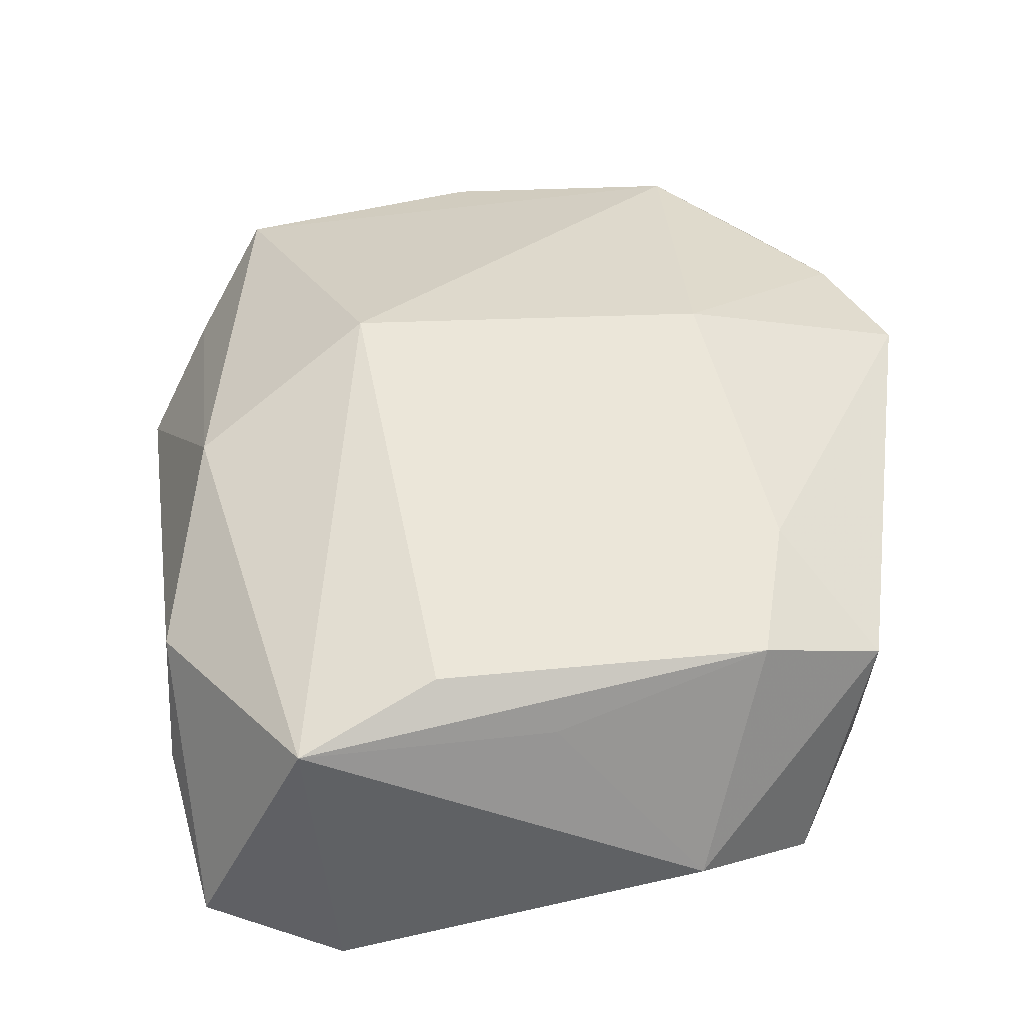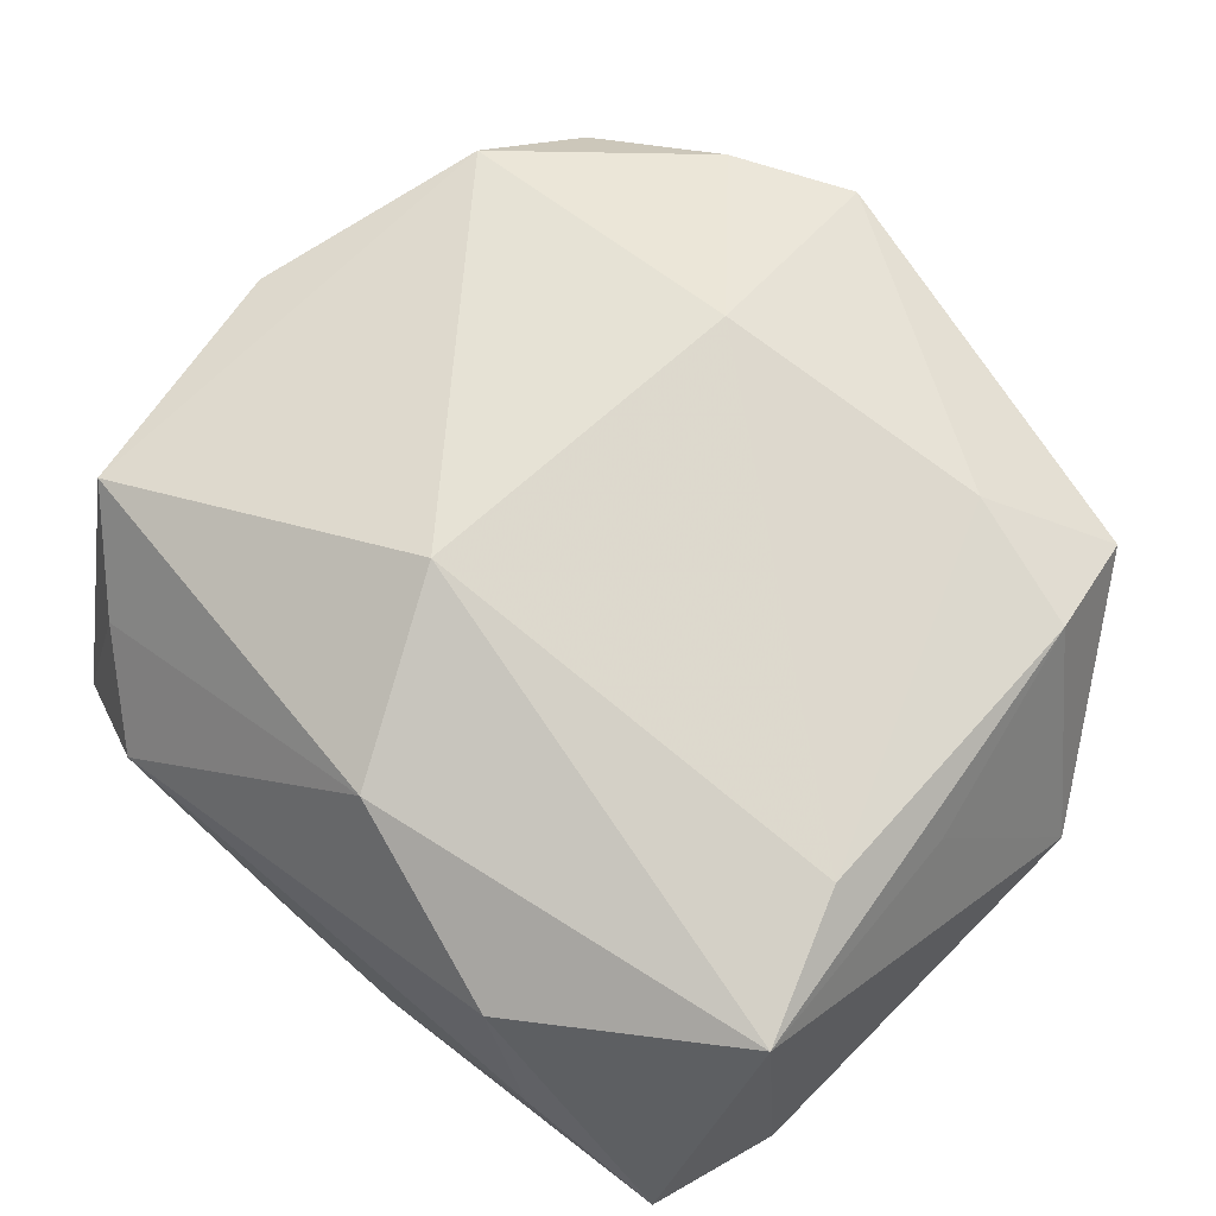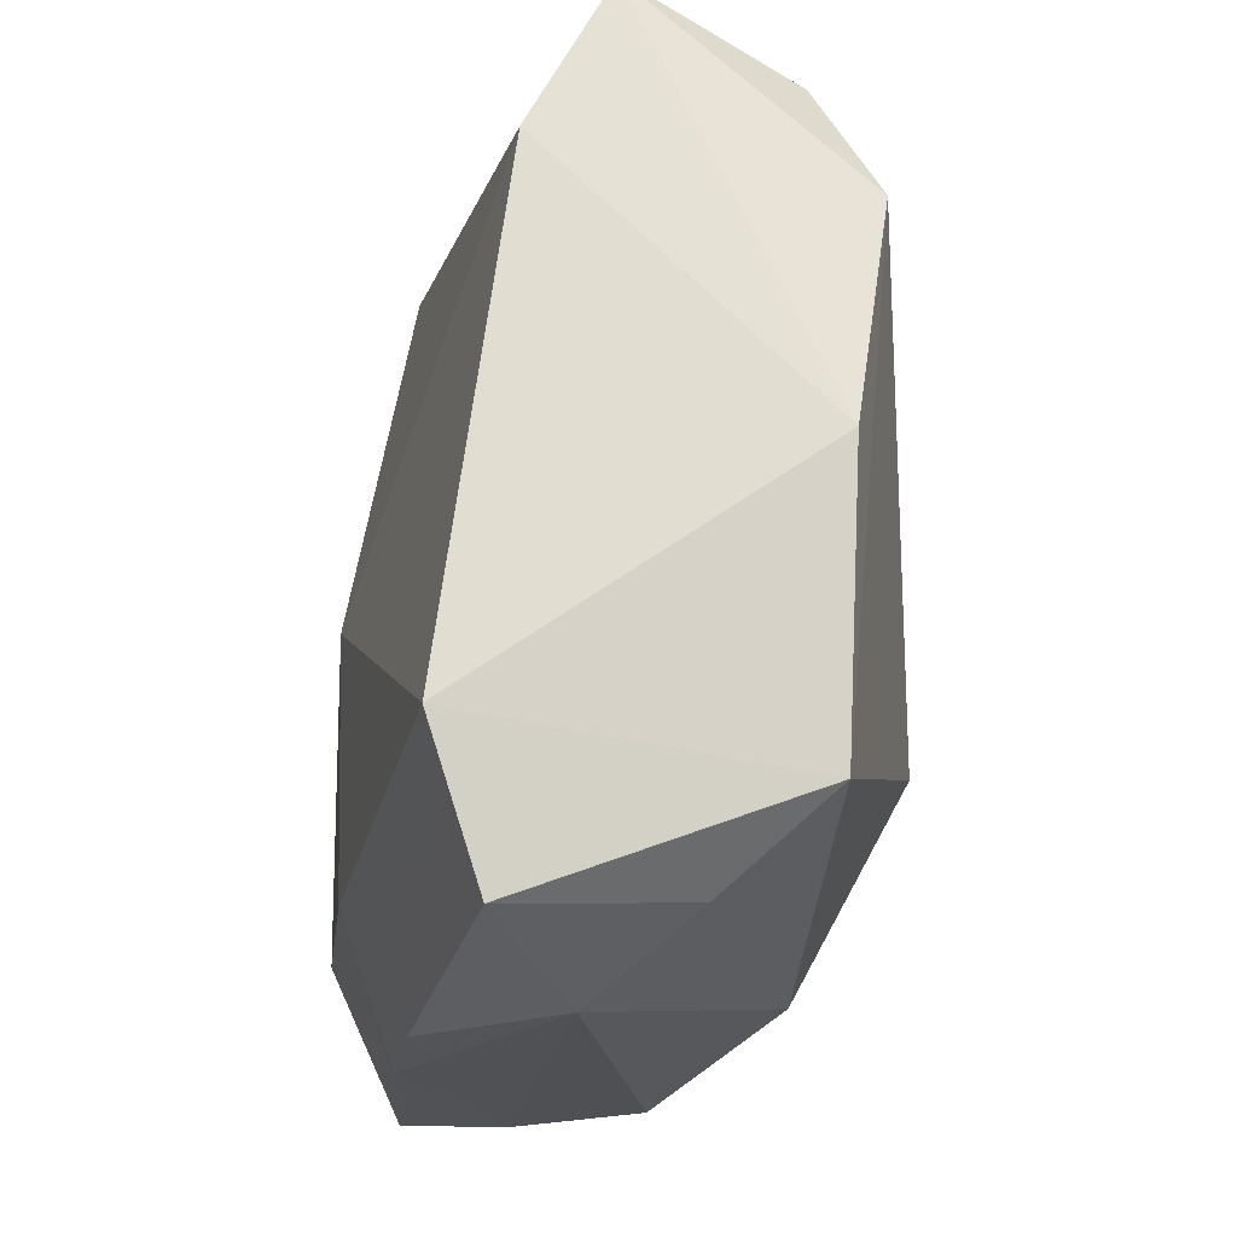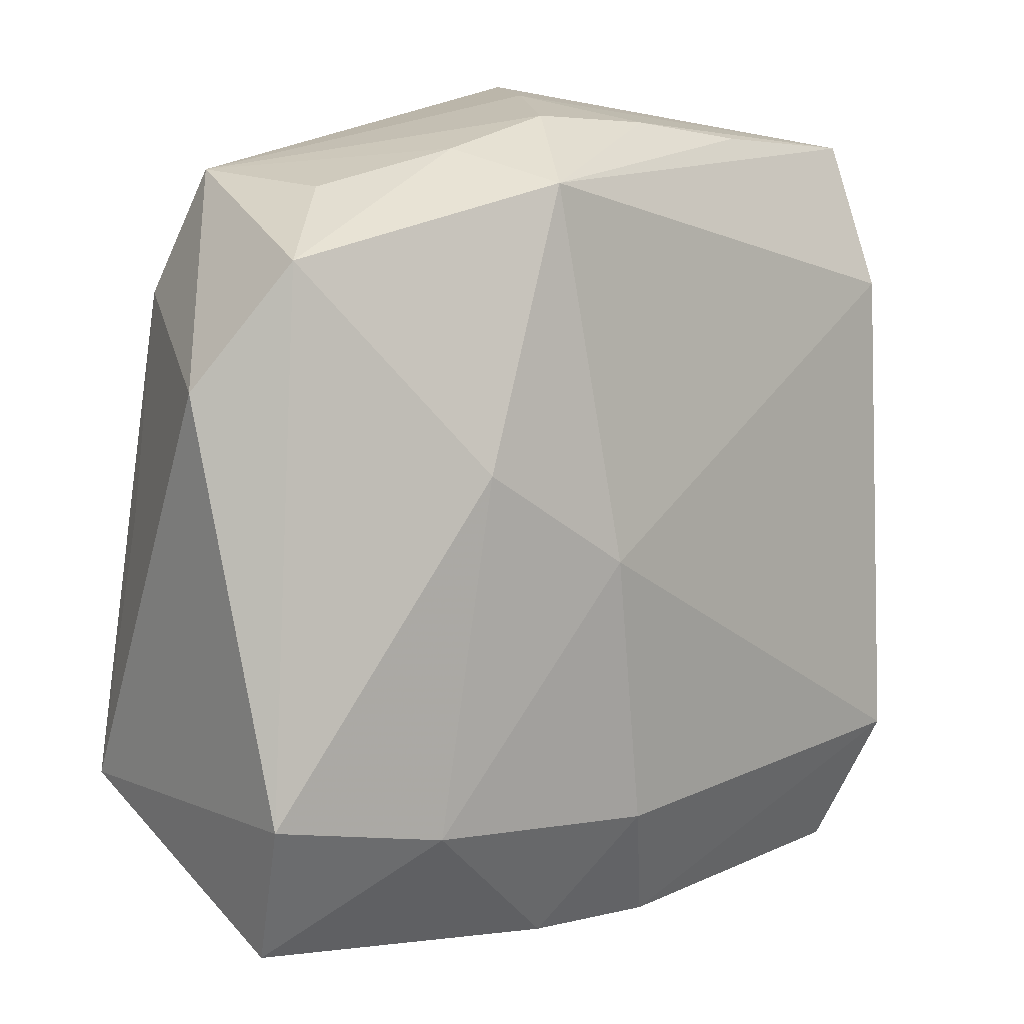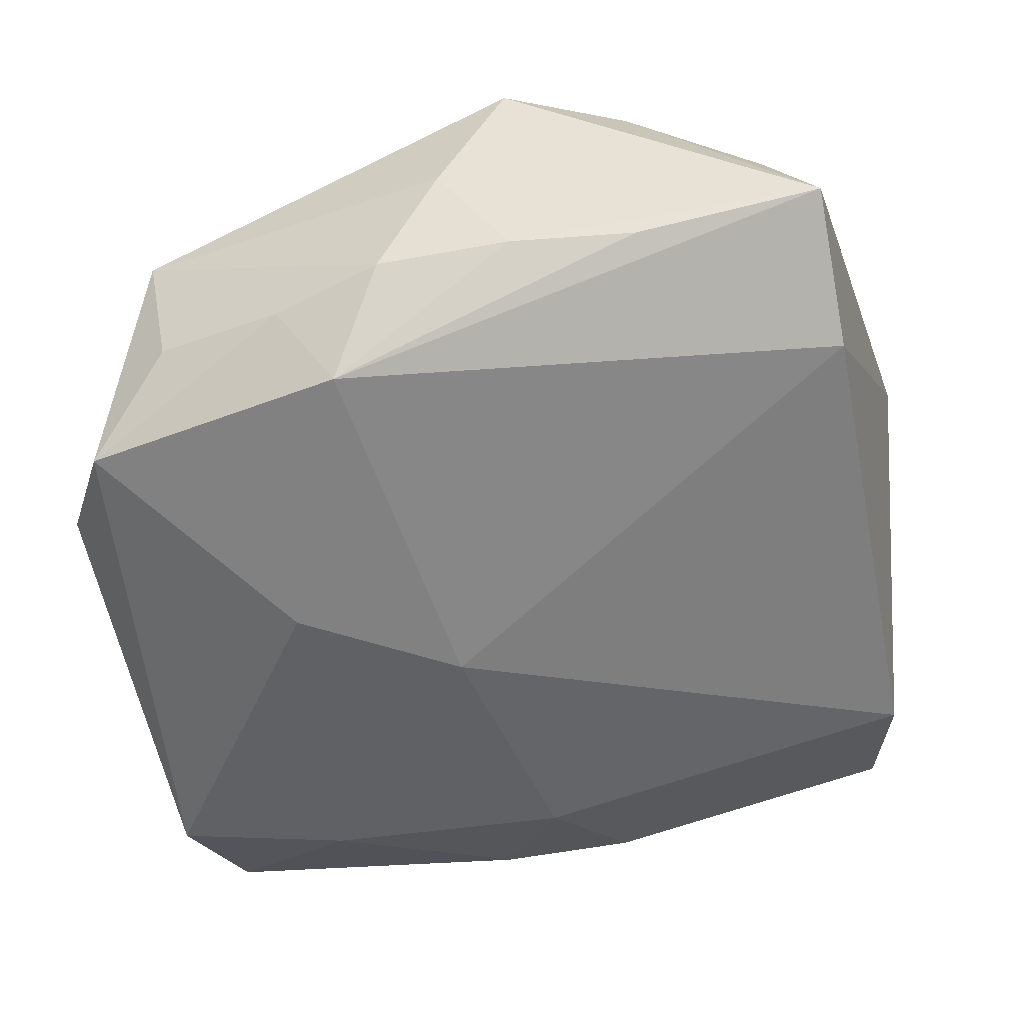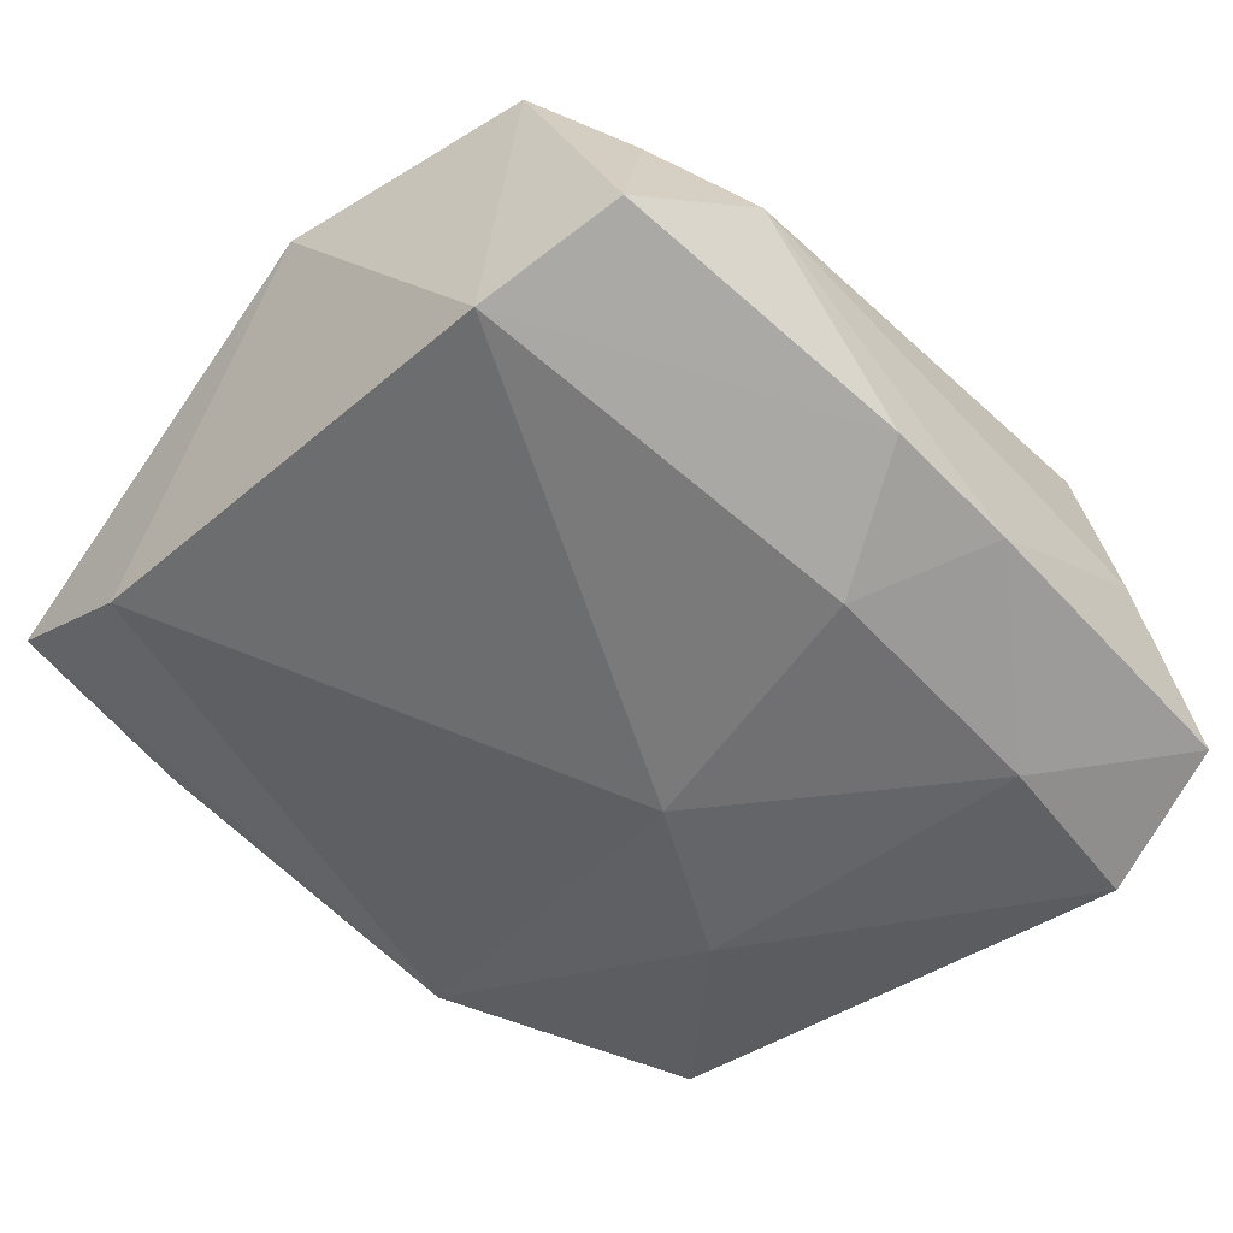
<metadata>
{"format":"obj","ext":"obj","renderer":"f3d","projection":"perspective","resolution":1024,"background":"white","views":[{"elev":43.5,"azim":88.6,"up":"+Z"},{"elev":62.8,"azim":47.4,"up":"+Z"},{"elev":-26.1,"azim":-95.6,"up":"+Y"},{"elev":12.7,"azim":141.9,"up":"+Y"},{"elev":-49.7,"azim":-164.7,"up":"+Z"},{"elev":-53.1,"azim":-41.1,"up":"+Z"}]}
</metadata>
<code>
v 0.007511 -0.02799 -0.01236
v -0.02705 0.02249 0.009401
v -0.008381 0.03176 0.01282
v -0.01721 0.02735 0.01255
v 0.02929 0.002639 0.006693
v -0.004603 0.01477 0.01841
v 0.001644 0.03073 -0.005134
v 0.003756 0.0001283 -0.01688
v -0.03047 0.01627 -0.007833
v -0.02916 0.01381 0.01354
v 0.03222 -0.01602 0.007715
v 0.03222 0.01386 -0.006353
v 0.03222 -0.01403 -0.0157
v 0.01503 0.01998 0.01302
v 0.01734 -0.0271 0.004348
v 0.02657 0.02259 -0.01049
v 0.01482 0.007696 -0.01646
v -0.022 -0.02724 0.003537
v -0.01602 -0.0316 -0.003037
v -0.01747 0.02824 -0.004931
v -0.03118 0.02672 -0.002317
v 0.02769 -0.006073 0.01089
v -0.02788 -0.02226 0.01032
v 0.001266 -0.01953 -0.01625
v -0.02508 -0.0289 -0.008656
v -0.004025 -0.01197 0.01841
v 0.002948 -0.02459 0.01159
v 0.01933 -0.01717 -0.01659
v 0.02233 0.02713 0.007201
v 0.03085 -0.02448 -0.01144
v 0.005879 0.02663 -0.01251
v 0.02029 0.02657 -0.003874
v 0.02122 -0.02722 -0.004535
v -0.003085 0.03165 0.00331
v -0.0281 -0.01899 -0.01227
v 0.02499 0.0182 0.01042
v -0.03293 -0.003795 0.01055
v -0.002814 -0.029 -0.01191
v 0.01012 0.02881 -0.005686
v -0.008248 0.02983 -0.004734
f 26 10 23
f 6 10 26
f 11 13 12
f 30 13 11
f 12 13 16
f 4 6 3
f 10 6 4
f 37 23 10
f 3 6 14
f 12 36 5
f 5 11 12
f 36 11 5
f 26 11 22
f 22 11 36
f 22 6 26
f 36 14 22
f 22 14 6
f 39 16 31
f 32 16 39
f 17 16 13
f 31 16 17
f 8 31 17
f 29 16 32
f 29 36 12
f 12 16 29
f 3 14 29
f 29 14 36
f 32 39 29
f 3 29 34
f 21 37 10
f 21 4 3
f 3 34 21
f 28 24 8
f 8 17 28
f 28 17 13
f 28 13 30
f 38 19 25
f 23 25 18
f 25 19 18
f 35 25 23
f 23 37 35
f 35 38 25
f 24 38 35
f 8 24 35
f 10 4 2
f 2 21 10
f 4 21 2
f 7 39 31
f 7 29 39
f 7 34 29
f 24 28 1
f 1 38 24
f 1 28 30
f 30 33 1
f 19 38 1
f 1 33 19
f 27 18 19
f 27 11 26
f 26 23 27
f 23 18 27
f 37 21 9
f 9 35 37
f 9 21 31
f 8 35 9
f 9 31 8
f 40 21 34
f 34 7 40
f 40 7 31
f 11 27 15
f 30 11 15
f 15 33 30
f 19 33 15
f 15 27 19
f 31 21 20
f 20 40 31
f 21 40 20

</code>
